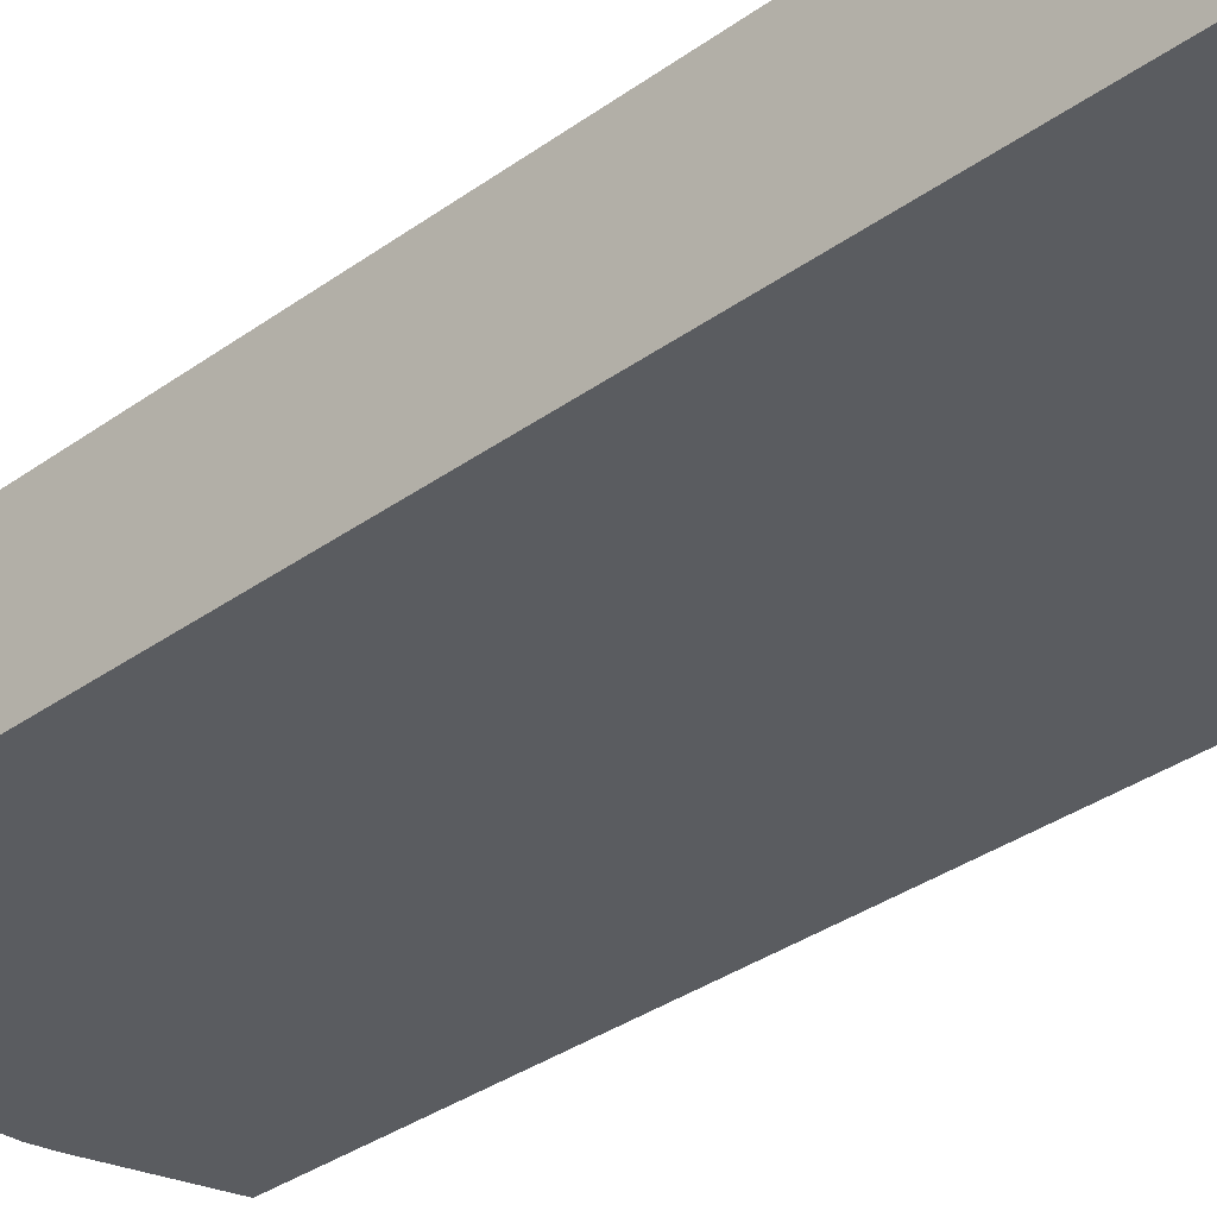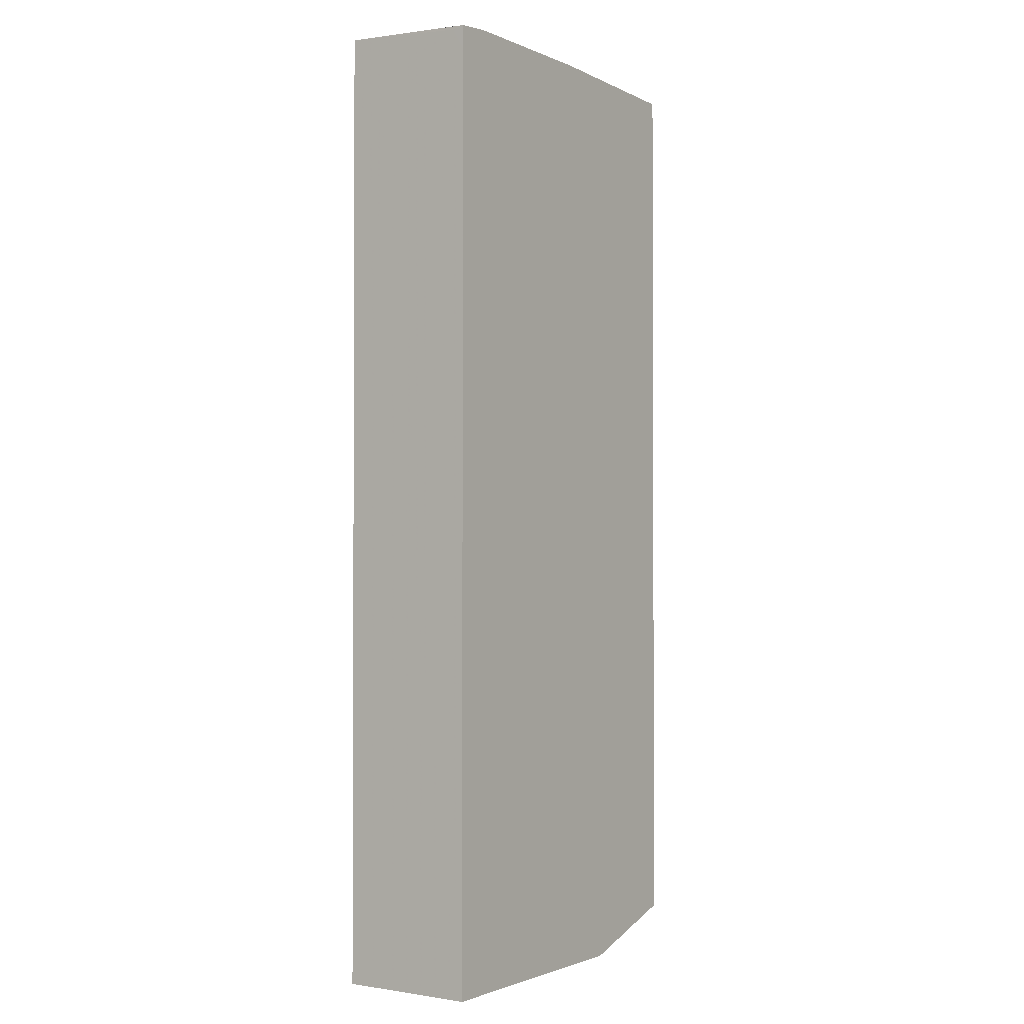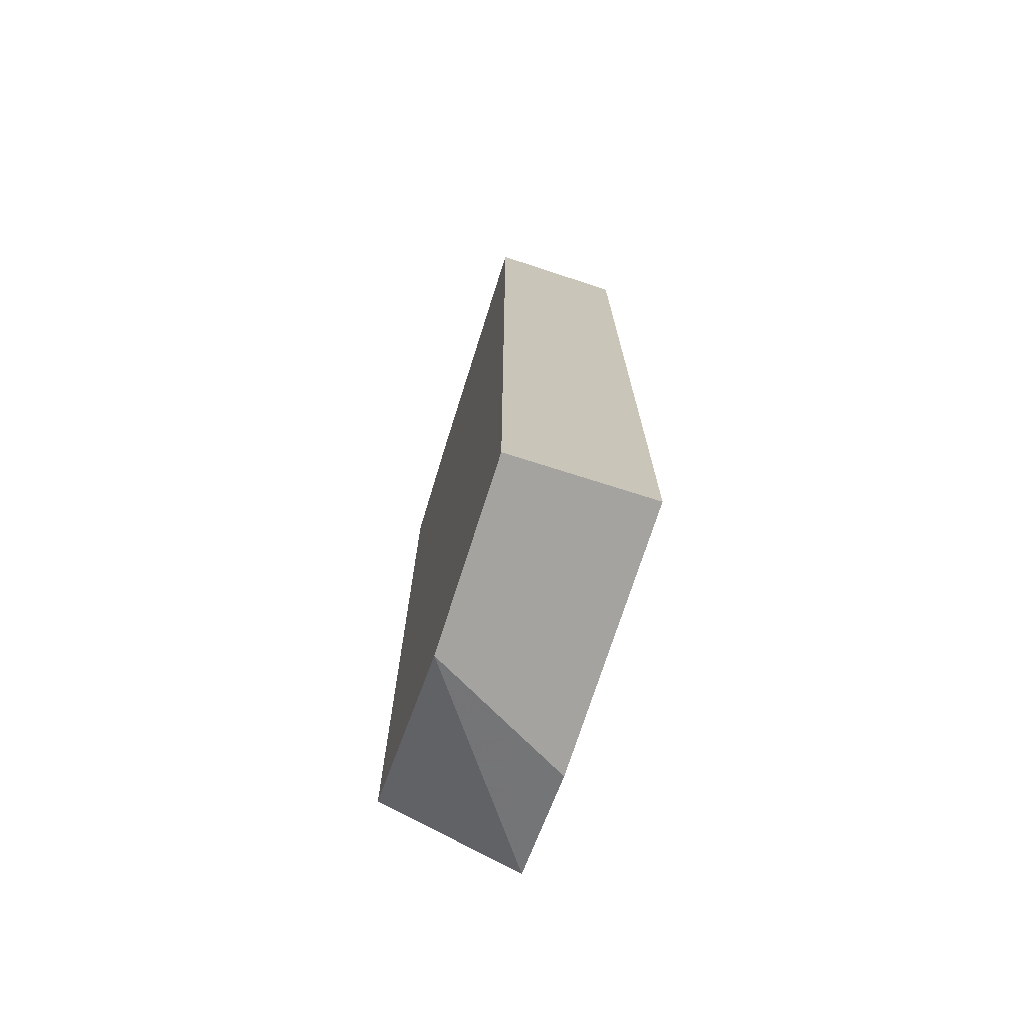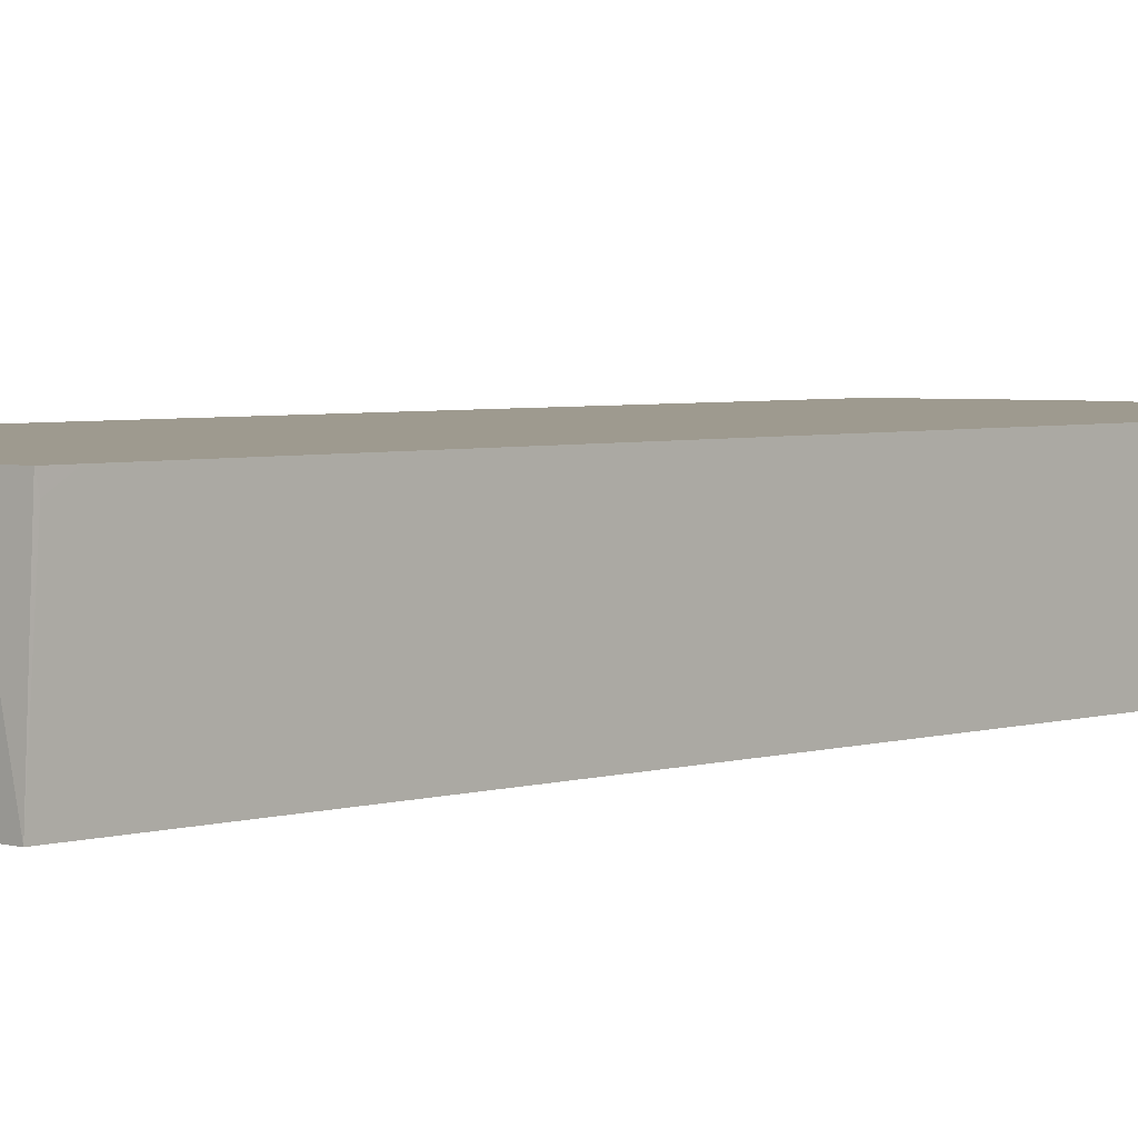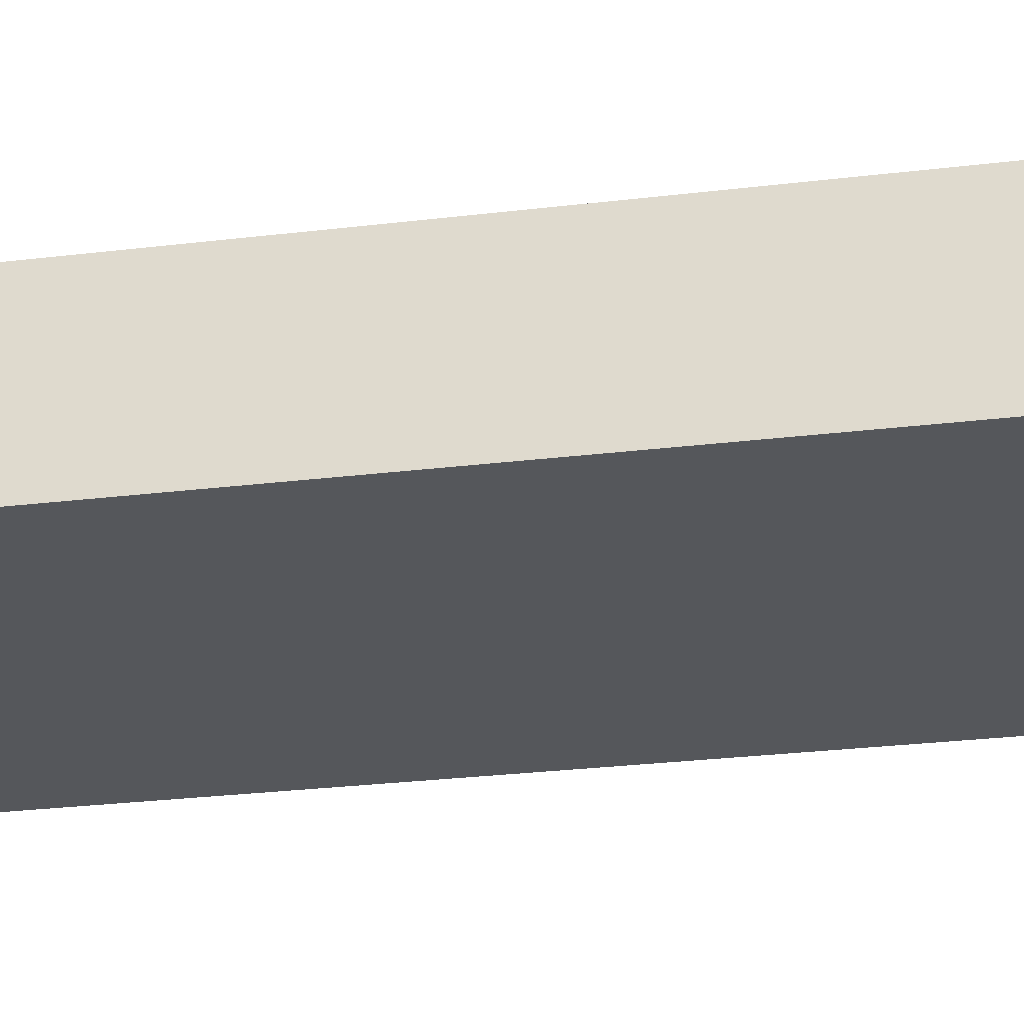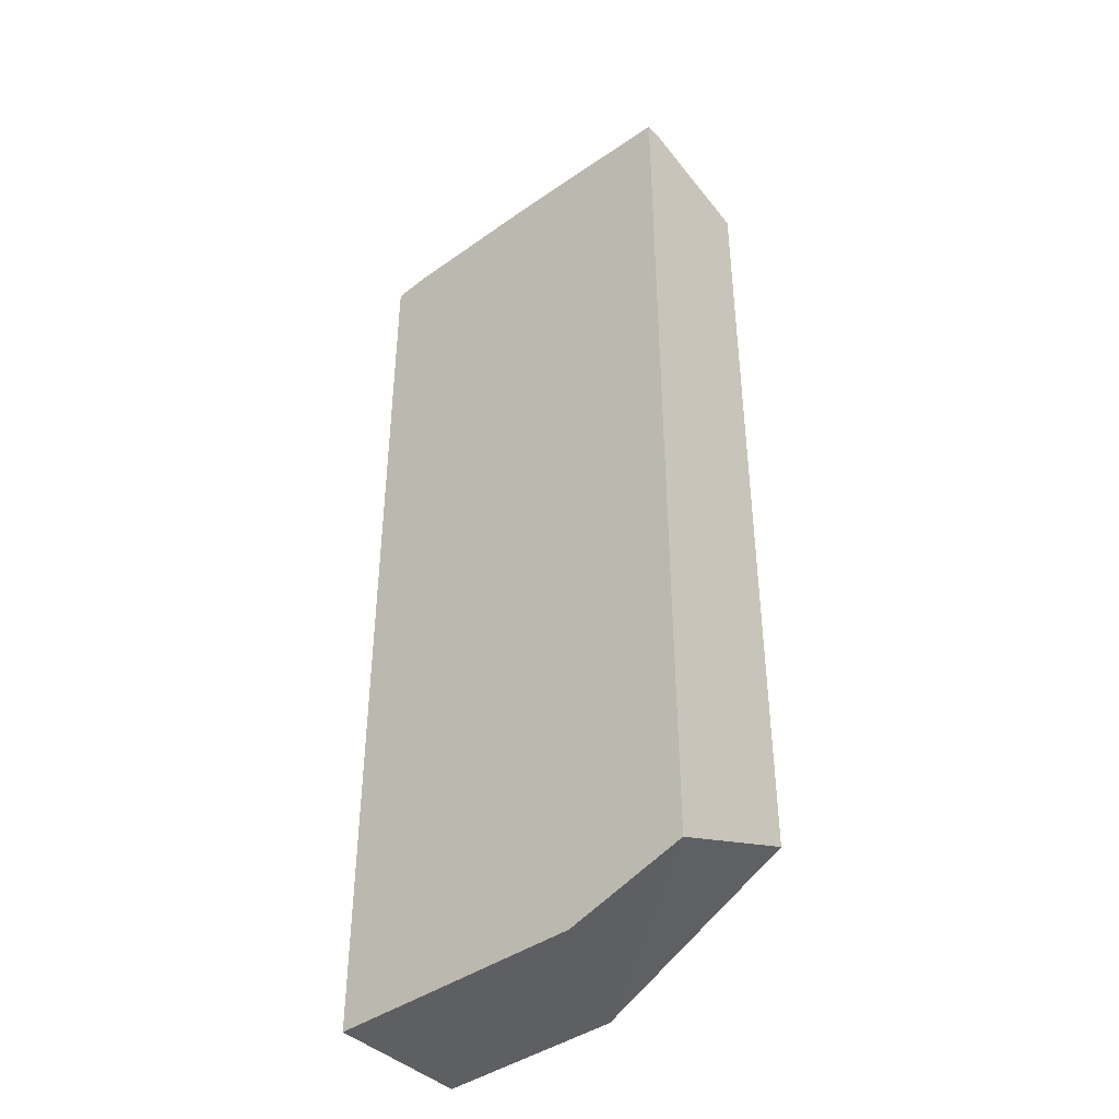
<metadata>
{"format":"obj","ext":"obj","renderer":"f3d","projection":"perspective","resolution":1024,"background":"white","views":[{"elev":-33.8,"azim":134.4,"up":"+Y"},{"elev":-1.5,"azim":124.3,"up":"+Z"},{"elev":-72.9,"azim":72.3,"up":"+Z"},{"elev":3.8,"azim":43.5,"up":"+Y"},{"elev":-26.6,"azim":-79.1,"up":"+Y"},{"elev":-41.7,"azim":-139.3,"up":"+Z"}]}
</metadata>
<code>
v 0.3026 -0.01524 0.5825
v 0.3026 0.09077 0.5749
v 0.3025 0.1009 0.5771
v 0.2723 0.1009 0.5799
v 0.2497 -0.01524 0.5825
v 0.3026 -0.01524 -0.2329
v 0.3026 0.1009 0.5578
v 0.1362 0.1009 0.5799
v -0.01315 0.09077 0.5749
v 0.0908 -0.01524 0.5749
v 0.1467 -0.01524 -0.2329
v 0.3026 0.1009 -0.2329
v -0.01315 0.1009 0.5749
v 0.07364 -0.01524 0.571
v -0.01315 -0.01524 0.5446
v -0.01312 0.1009 -0.2017
v 0.1119 0.05138 -0.2329
v -0.01315 -0.01524 -0.1513
v 0.08622 0.1009 -0.2329
v -0.01315 0.1009 -0.1864
v -0.01315 0.1009 -0.2016
f 9 14 10
f 5 9 10
f 6 11 17
f 6 17 19
f 6 19 12
f 8 13 9
f 5 8 9
f 9 13 20
f 16 19 17
f 9 21 18
f 9 18 15
f 9 15 14
f 11 16 17
f 11 18 16
f 16 21 20
f 16 18 21
f 3 8 4
f 9 20 21
f 3 13 8
f 1 6 12
f 3 16 20
f 1 2 3
f 3 20 13
f 1 4 8
f 1 8 5
f 1 5 10
f 1 10 14
f 1 14 15
f 1 15 18
f 1 3 4
f 1 11 6
f 1 12 7
f 1 7 2
f 2 7 3
f 3 7 12
f 3 12 19
f 3 19 16
f 1 18 11

</code>
